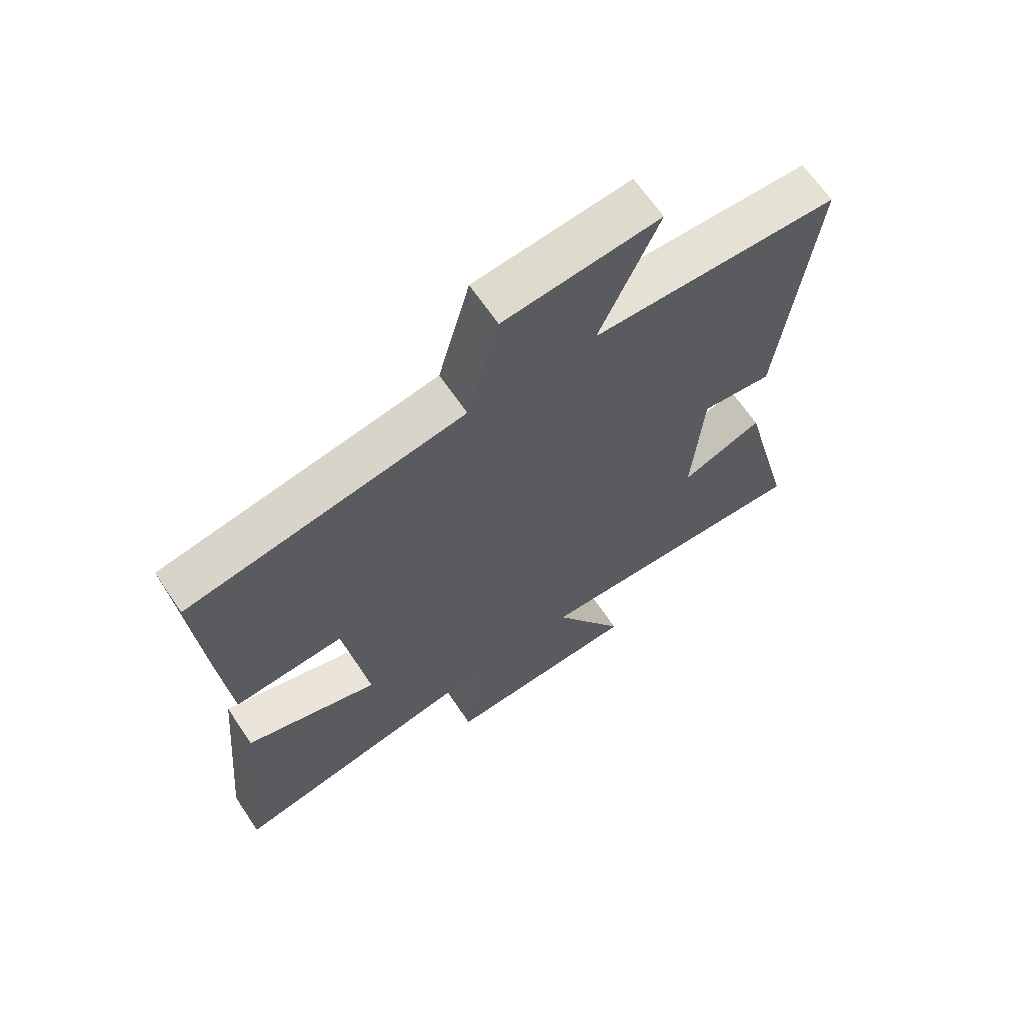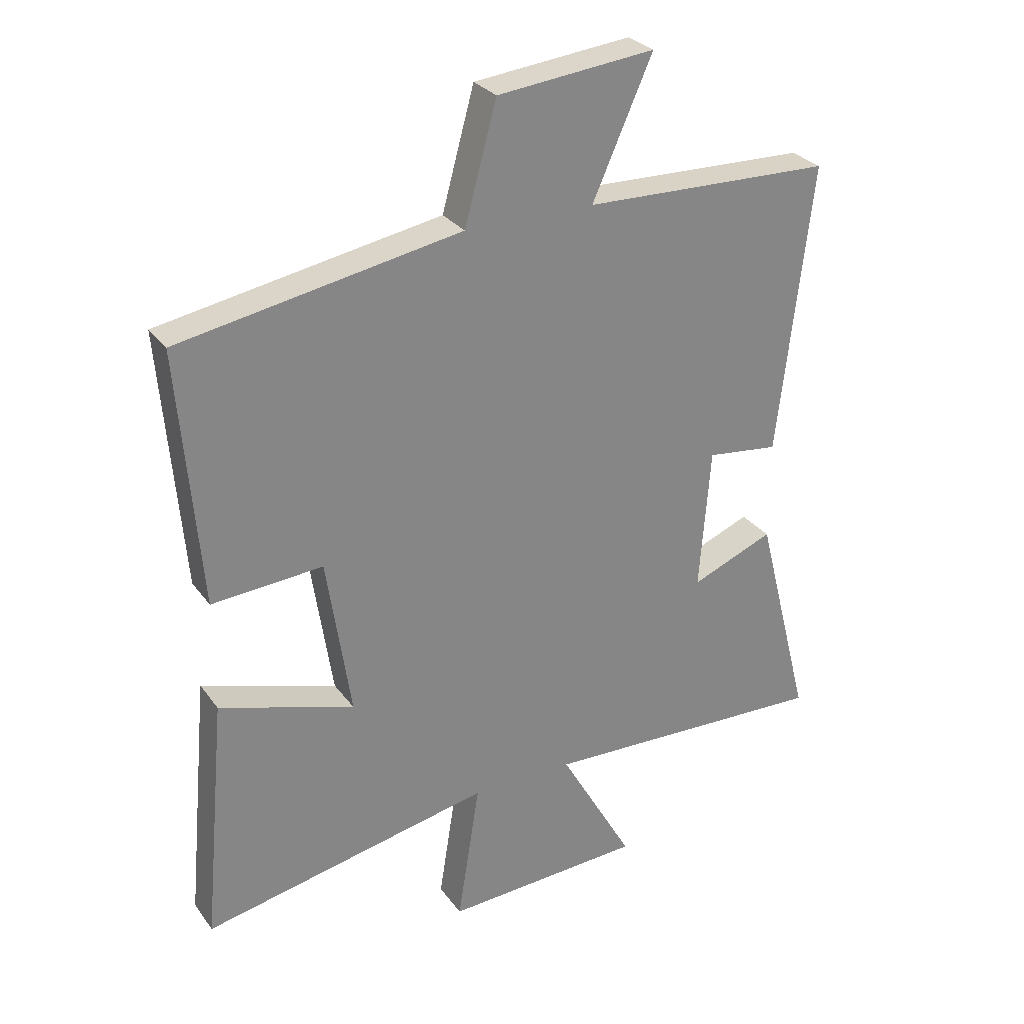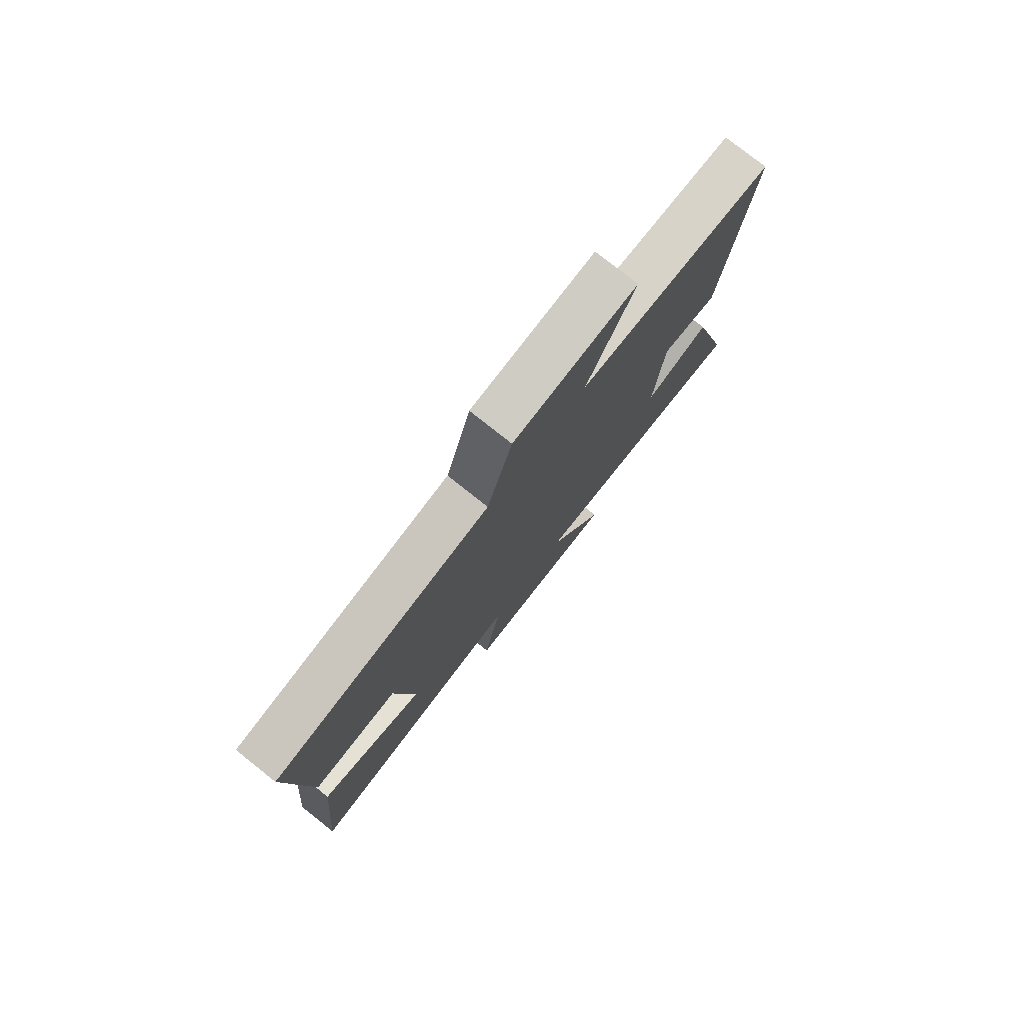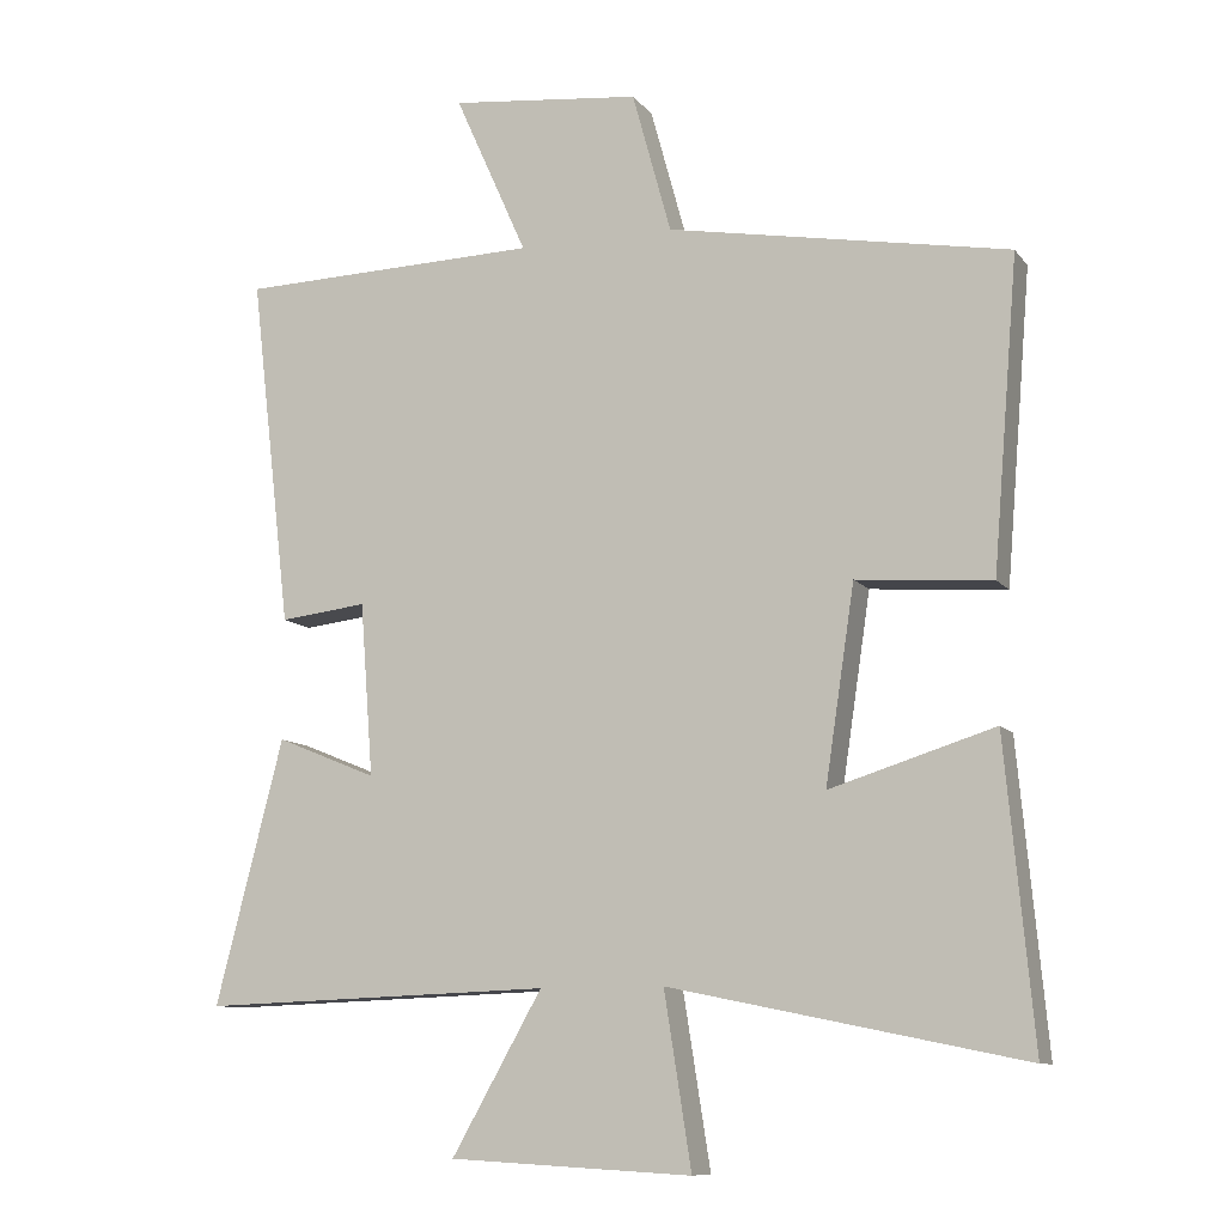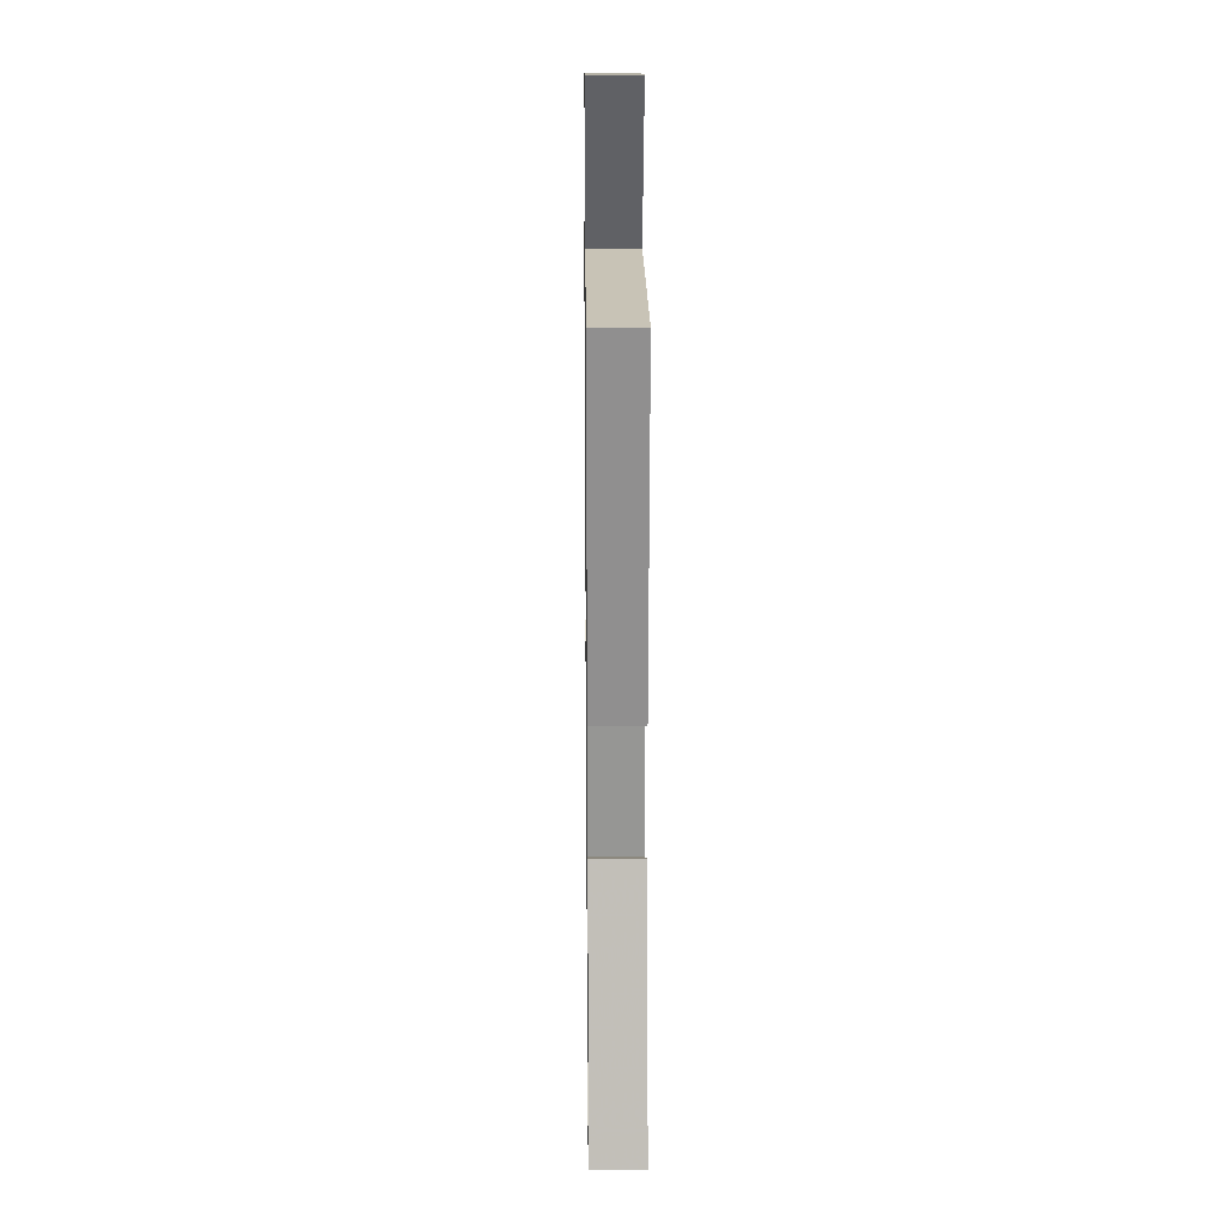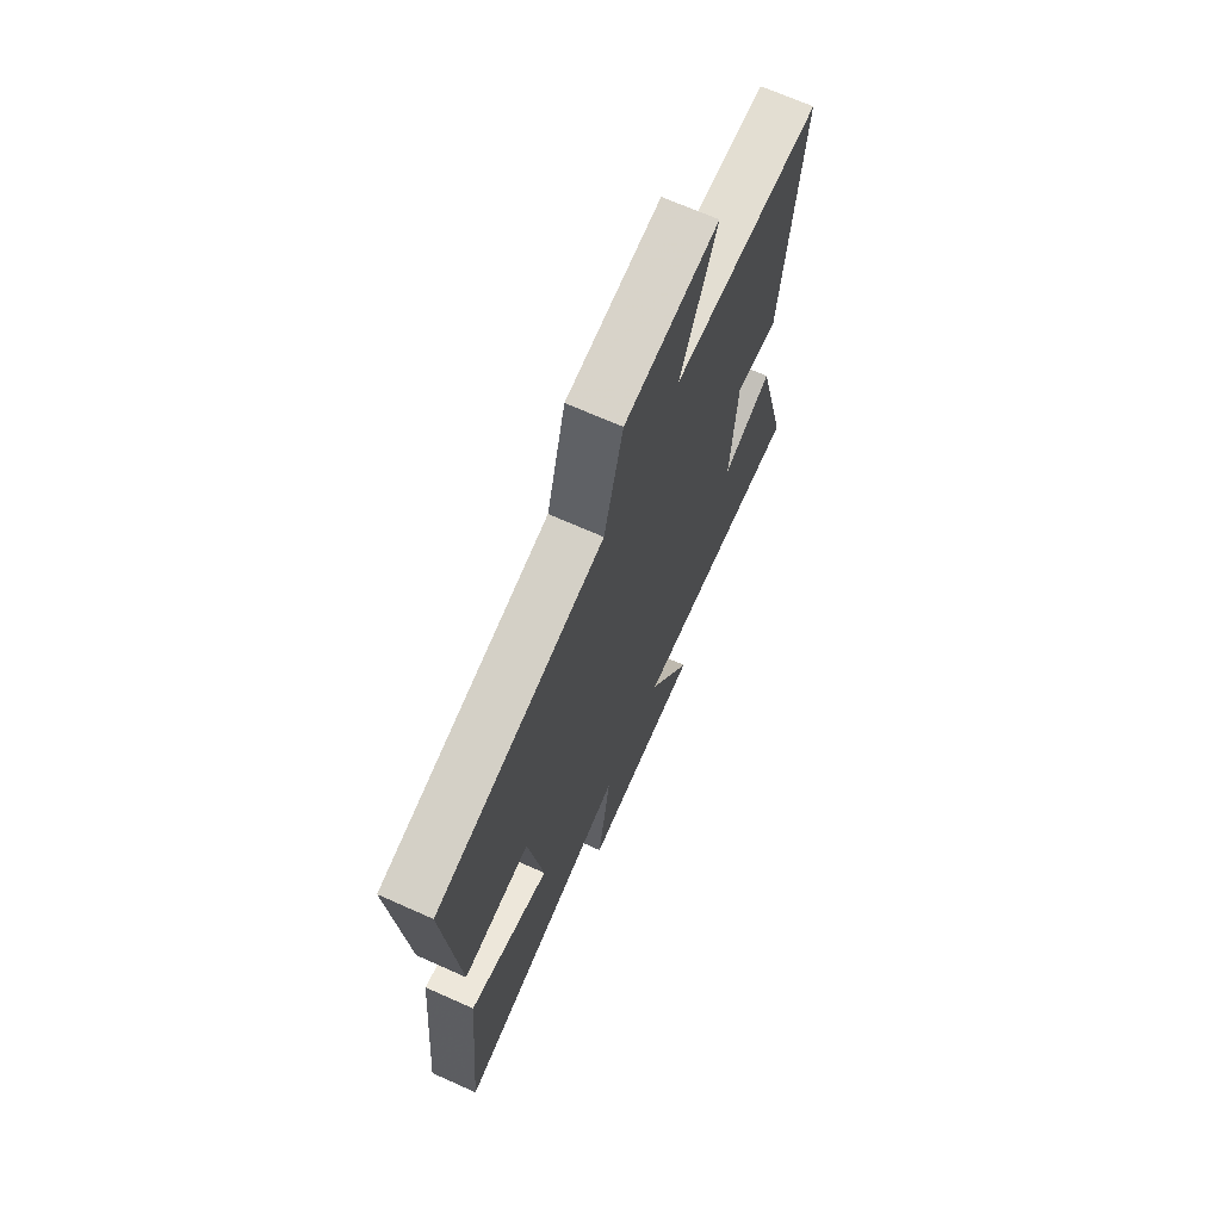
<metadata>
{"format":"obj","ext":"obj","renderer":"f3d","projection":"perspective","resolution":1024,"background":"white","views":[{"elev":65.4,"azim":146.1,"up":"+Z"},{"elev":28.7,"azim":151.3,"up":"+Z"},{"elev":78.3,"azim":128.4,"up":"+Z"},{"elev":-10.2,"azim":21.9,"up":"+Z"},{"elev":18.0,"azim":-90.7,"up":"+Z"},{"elev":69.2,"azim":114.0,"up":"+Z"}]}
</metadata>
<code>
v -0.556 0.07 0.489
v -0.144 0.07 0.5
v -0.243 0.07 0.722
v 0.017 0.07 0.694
v 0.07 0.07 0.5
v 0.535 0.07 0.416
v 0.5 0.07 -0.007
v 0.316 0.07 0.007
v 0.276 0.07 -0.259
v 0.5 0.07 -0.189
v 0.538 0.07 -0.599
v 0.057 0.07 -0.5
v 0.094 0.07 -0.735
v -0.236 0.07 -0.717
v -0.113 0.07 -0.5
v -0.592 0.07 -0.517
v -0.5 0.07 -0.157
v -0.363 0.07 -0.213
v -0.381 0.07 0.023
v -0.5 0.07 0.009
v -0.556 0 0.489
v -0.144 0 0.5
v -0.243 0 0.722
v 0.017 0 0.694
v 0.07 0 0.5
v 0.535 0 0.416
v 0.5 0 -0.007
v 0.316 0 0.007
v 0.276 0 -0.259
v 0.5 0 -0.189
v 0.538 0 -0.599
v 0.057 0 -0.5
v 0.094 0 -0.735
v -0.236 0 -0.717
v -0.113 0 -0.5
v -0.592 0 -0.517
v -0.5 0 -0.157
v -0.363 0 -0.213
v -0.381 0 0.023
v -0.5 0 0.009
f 19 20 1 2
f 18 19 2
f 15 16 17 18
f 15 18 2
f 12 13 14 15
f 12 15 2
f 9 10 11 12
f 8 9 12 2
f 5 6 7 8
f 5 8 2 3
f 3 4 5
f 22 21 40 39
f 22 39 38
f 38 37 36 35
f 22 38 35
f 35 34 33 32
f 22 35 32
f 32 31 30 29
f 22 32 29 28
f 28 27 26 25
f 23 22 28 25
f 25 24 23
f 1 21 22 2
f 2 22 23 3
f 3 23 24 4
f 4 24 25 5
f 5 25 26 6
f 6 26 27 7
f 7 27 28 8
f 8 28 29 9
f 9 29 30 10
f 10 30 31 11
f 11 31 32 12
f 12 32 33 13
f 13 33 34 14
f 14 34 35 15
f 15 35 36 16
f 16 36 37 17
f 17 37 38 18
f 18 38 39 19
f 19 39 40 20
f 20 40 21 1

</code>
